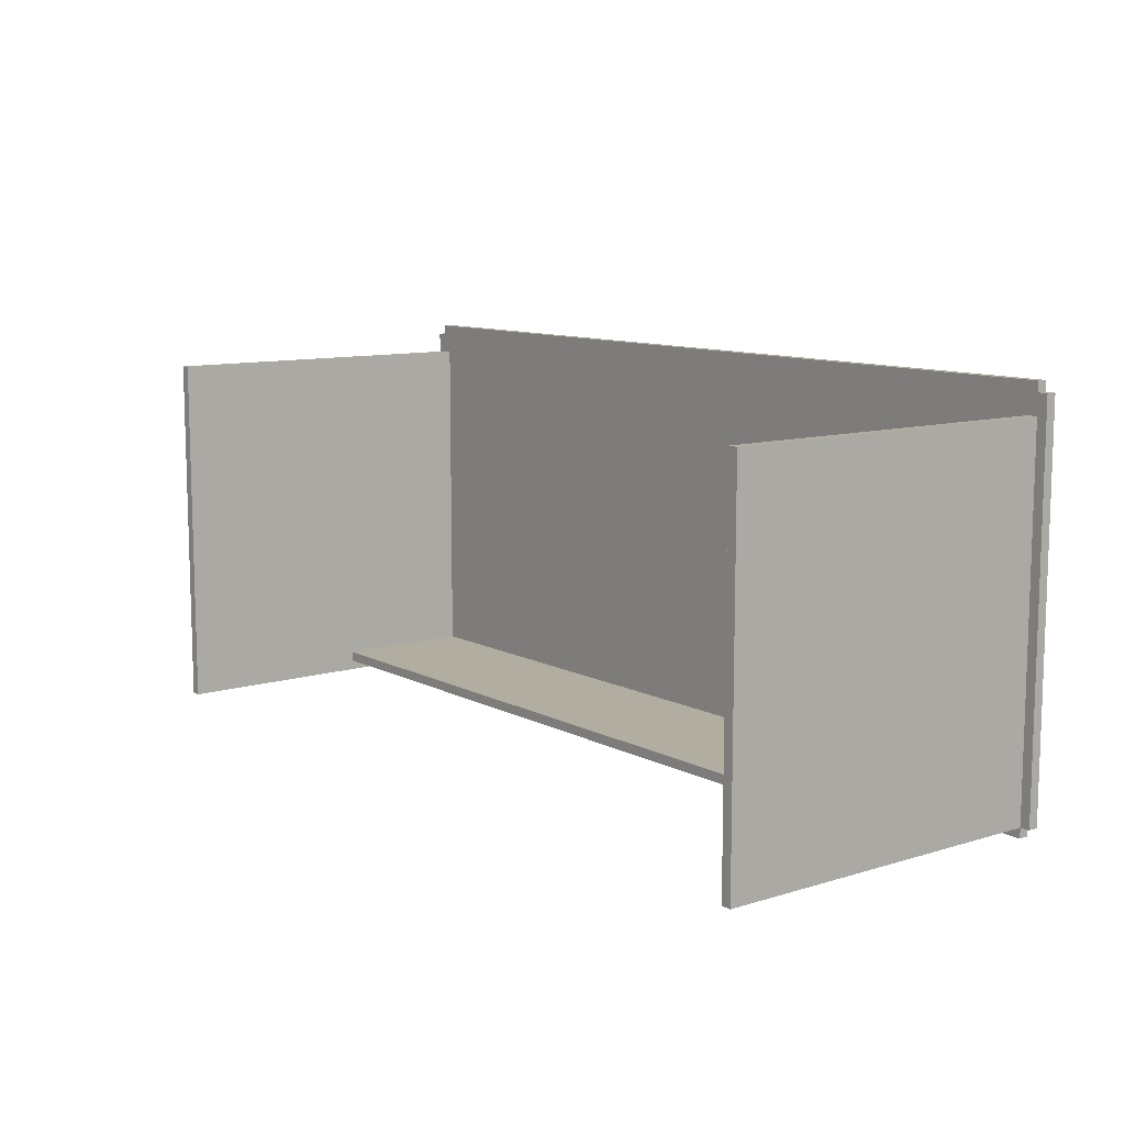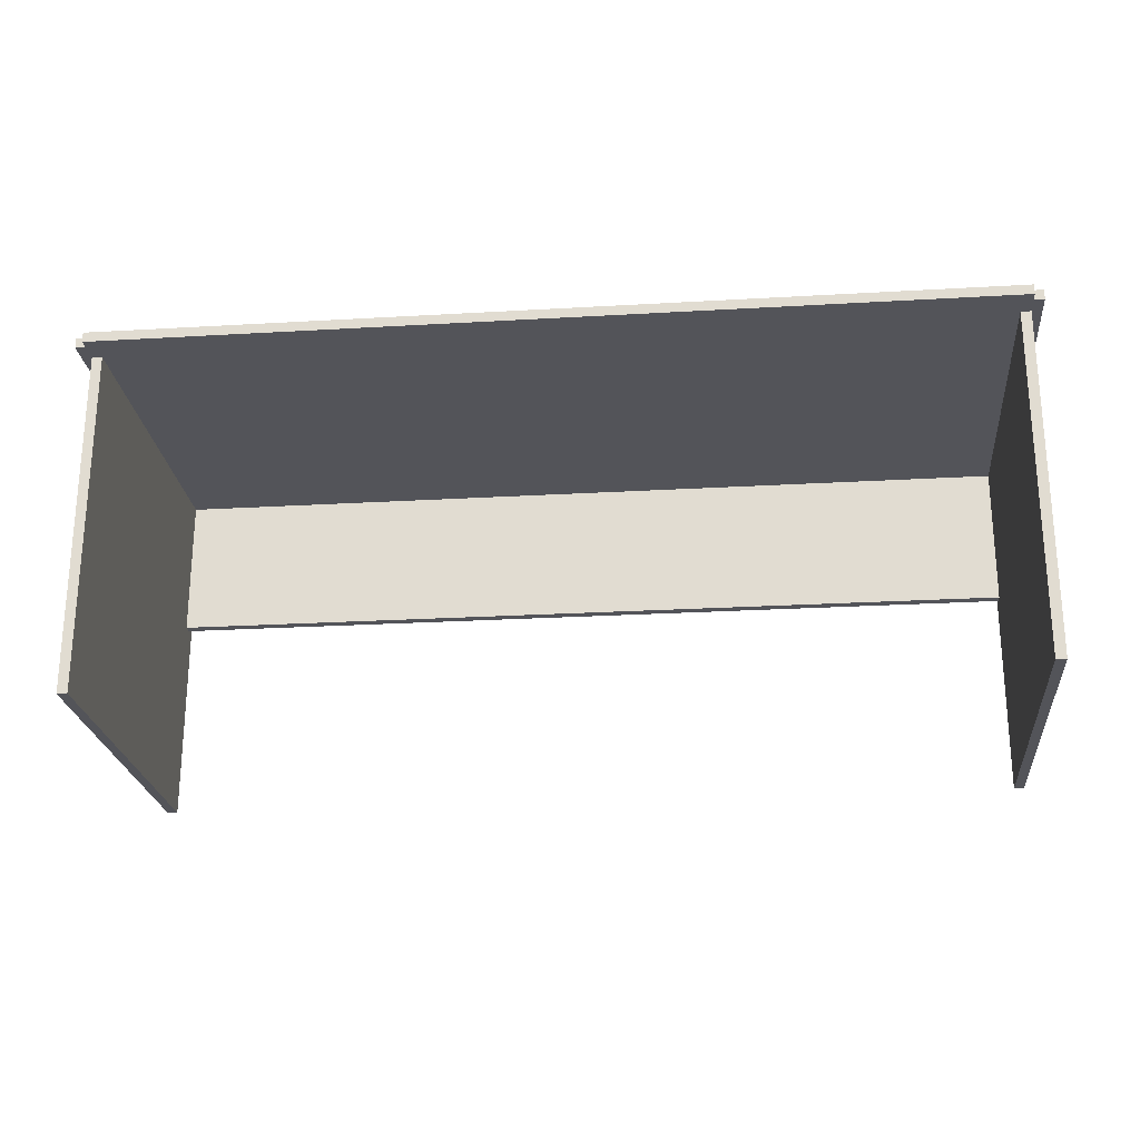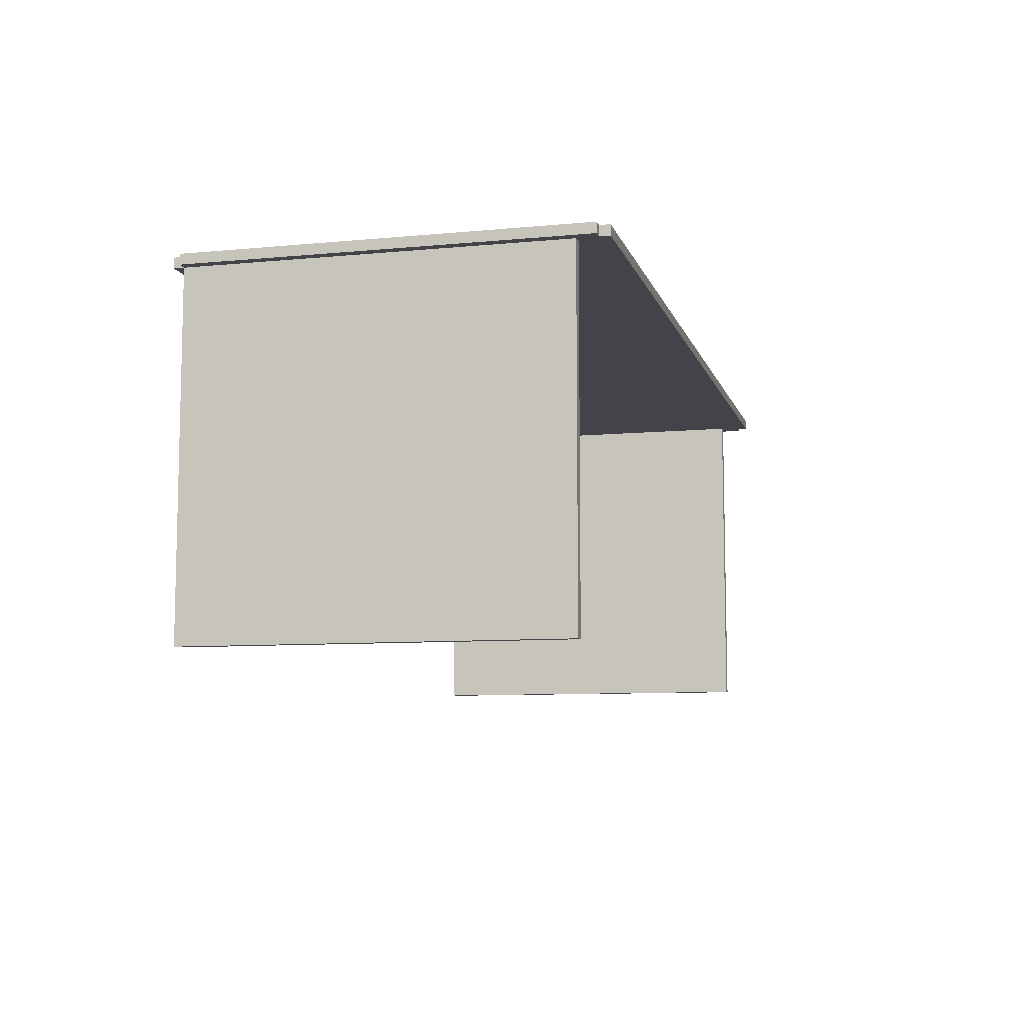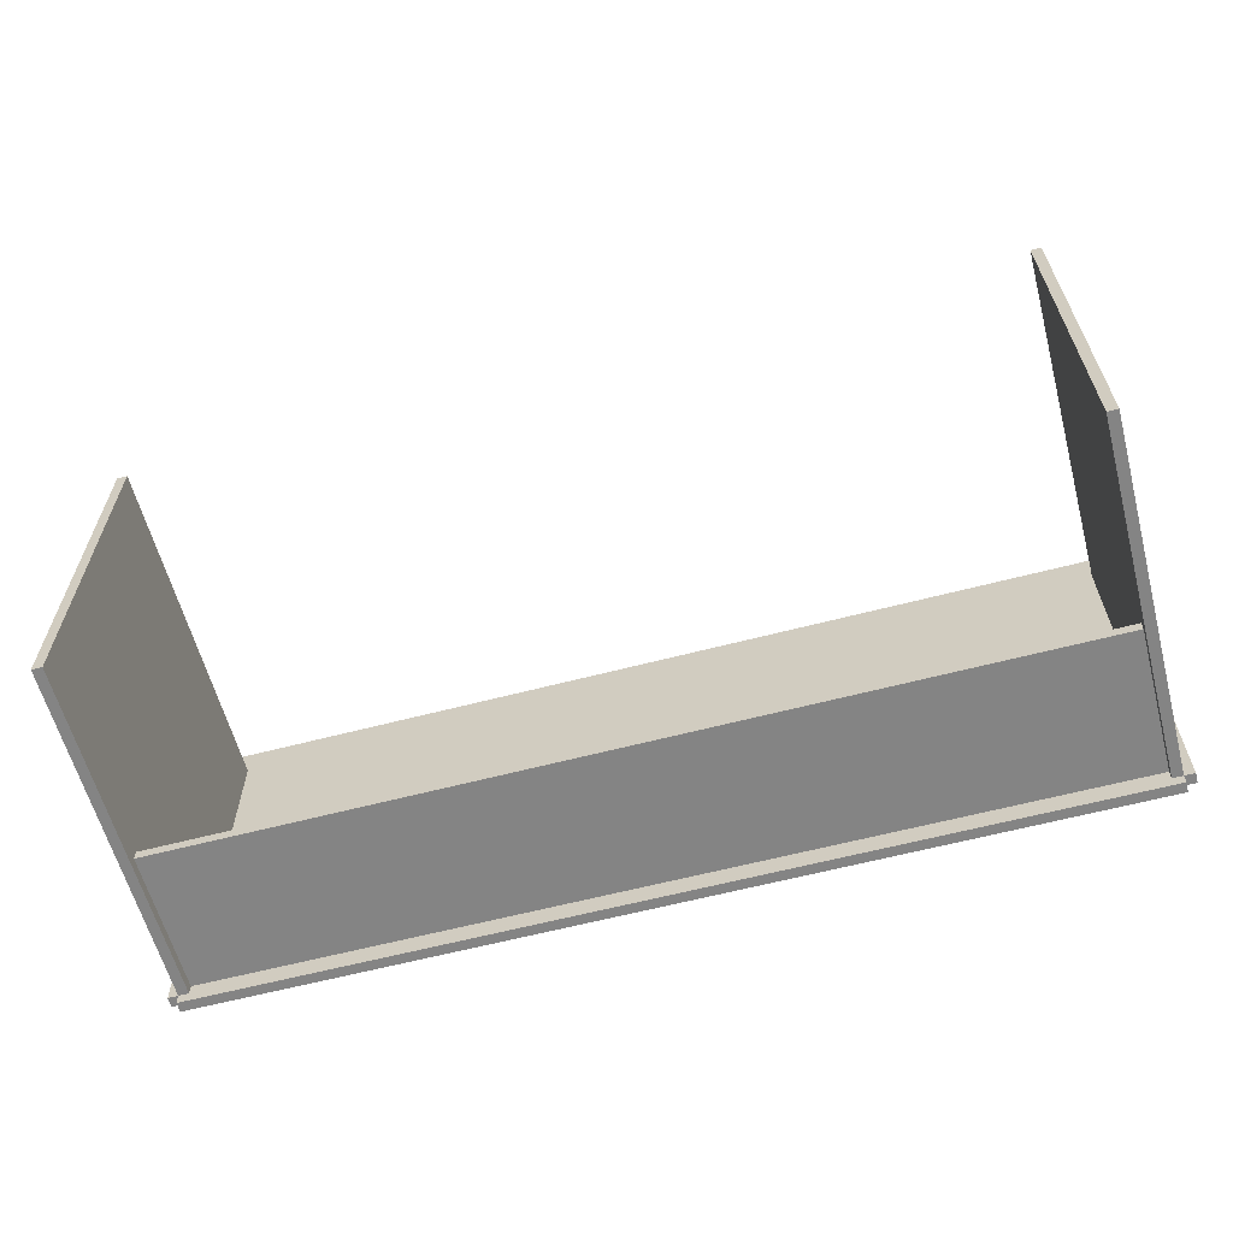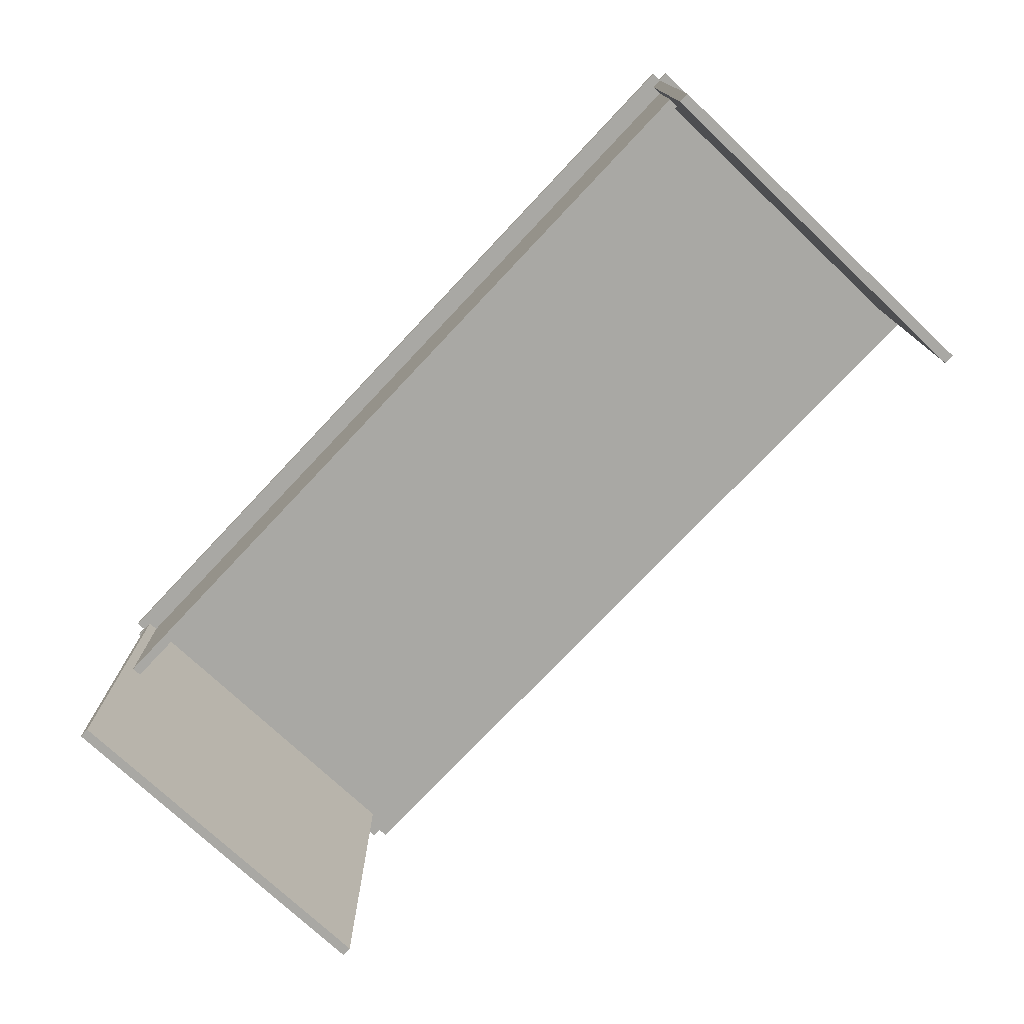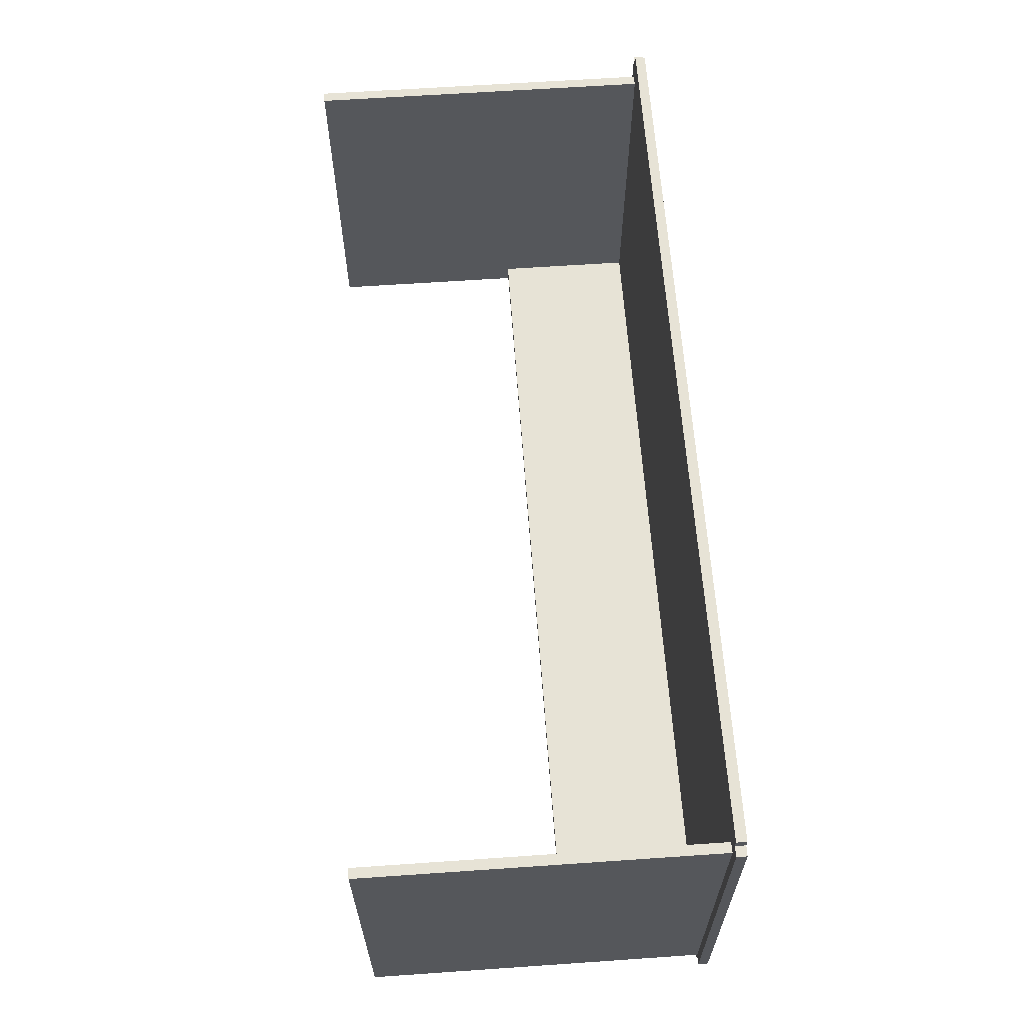
<metadata>
{"format":"obj","ext":"obj","renderer":"f3d","projection":"perspective","resolution":1024,"background":"white","views":[{"elev":10.3,"azim":52.4,"up":"+Z"},{"elev":-23.7,"azim":5.6,"up":"+Y"},{"elev":-8.5,"azim":-75.5,"up":"+Y"},{"elev":-61.3,"azim":15.0,"up":"+Z"},{"elev":-74.9,"azim":-133.3,"up":"+Y"},{"elev":62.7,"azim":86.0,"up":"+Z"}]}
</metadata>
<code>
g desk1
v -45 34 19
v -45 34 -19
v -45 35 19
v -45 35 -19
v -44 0 17
v -44 0 -19
v -44 34 20
v -44 34 19
v -44 34 17
v -44 34 -19
v -44 34 -20
v -44 35 20
v -44 35 19
v -44 35 -19
v -44 35 -20
v 43 0 17
v 43 0 -19
v 43 20 -17
v 43 20 -18
v 43 34 17
v 43 34 -17
v 43 34 -18
v 43 34 -19
v -43 0 17
v -43 0 -19
v -43 20 -17
v -43 20 -18
v -43 34 17
v -43 34 -17
v -43 34 -18
v -43 34 -19
v 44 0 17
v 44 0 -19
v 44 34 20
v 44 34 19
v 44 34 17
v 44 34 -19
v 44 34 -20
v 44 35 20
v 44 35 19
v 44 35 -19
v 44 35 -20
v 45 34 19
v 45 34 -19
v 45 35 19
v 45 35 -19
v -44 34 20
v -44 35 20
v 44 34 20
v 44 35 20
v -45 34 19
v -45 35 19
v -44 34 19
v -44 35 19
v 44 34 19
v 44 35 19
v 45 34 19
v 45 35 19
v -44 0 17
v -44 34 17
v -43 0 17
v -43 34 17
v 43 0 17
v 43 34 17
v 44 0 17
v 44 34 17
v -43 20 -17
v -43 34 -17
v 43 20 -17
v 43 34 -17
v -43 20 -18
v -43 34 -18
v 43 20 -18
v 43 34 -18
v -45 34 -19
v -45 35 -19
v -44 0 -19
v -44 34 -19
v -44 35 -19
v -43 0 -19
v -43 34 -19
v 43 0 -19
v 43 34 -19
v 44 0 -19
v 44 34 -19
v 44 35 -19
v 45 34 -19
v 45 35 -19
v -44 34 -20
v -44 35 -20
v 44 34 -20
v 44 35 -20
v -44 0 17
v -43 0 17
v 43 0 17
v 44 0 17
v -44 0 -19
v -43 0 -19
v 43 0 -19
v 44 0 -19
v -43 20 -17
v 43 20 -17
v -43 20 -18
v 43 20 -18
v -44 34 20
v 44 34 20
v -45 34 19
v -44 34 19
v 44 34 19
v 45 34 19
v -44 34 17
v -43 34 17
v 43 34 17
v 44 34 17
v -43 34 -17
v 43 34 -17
v -43 34 -18
v 43 34 -18
v -45 34 -19
v -44 34 -19
v -43 34 -19
v 43 34 -19
v 44 34 -19
v 45 34 -19
v -44 34 -20
v 44 34 -20
v -44 35 20
v 44 35 20
v -45 35 19
v -44 35 19
v 44 35 19
v 45 35 19
v -45 35 -19
v -44 35 -19
v 44 35 -19
v 45 35 -19
v -44 35 -20
v 44 35 -20
f 3 2 1
f 4 2 3
f 9 6 5
f 10 6 9
f 12 8 7
f 13 8 12
f 14 11 10
f 15 11 14
f 18 17 16
f 19 17 18
f 20 18 16
f 21 18 20
f 22 17 19
f 23 17 22
f 24 25 26
f 26 25 27
f 24 26 28
f 28 26 29
f 27 25 30
f 30 25 31
f 32 33 36
f 36 33 37
f 34 35 39
f 39 35 40
f 37 38 41
f 41 38 42
f 43 44 45
f 45 44 46
f 49 48 47
f 50 48 49
f 53 52 51
f 54 52 53
f 57 56 55
f 58 56 57
f 61 60 59
f 62 60 61
f 65 64 63
f 66 64 65
f 69 68 67
f 70 68 69
f 71 72 73
f 73 72 74
f 75 76 78
f 78 76 79
f 77 78 80
f 80 78 81
f 82 83 84
f 84 83 85
f 85 86 87
f 87 86 88
f 89 90 91
f 91 90 92
f 97 94 93
f 98 94 97
f 99 96 95
f 100 96 99
f 103 102 101
f 104 102 103
f 108 106 105
f 109 106 108
f 111 108 107
f 111 110 109
f 111 109 108
f 112 110 111
f 113 110 112
f 114 110 113
f 115 113 112
f 116 113 115
f 119 111 107
f 120 111 119
f 121 118 117
f 122 118 121
f 123 110 114
f 124 110 123
f 125 122 121
f 125 123 122
f 125 121 120
f 126 123 125
f 127 128 130
f 130 128 131
f 129 130 133
f 131 132 133
f 130 131 133
f 133 132 134
f 134 132 135
f 135 132 136
f 134 135 137
f 137 135 138

</code>
